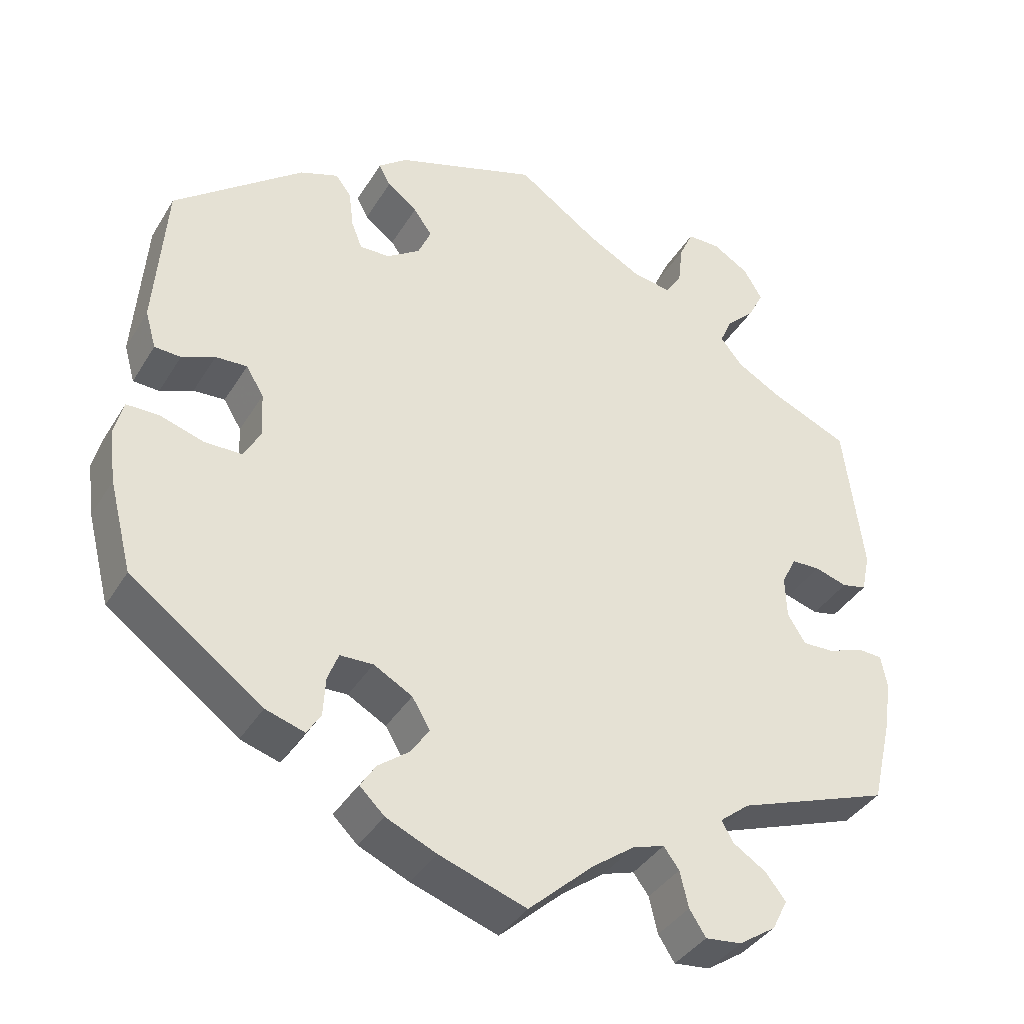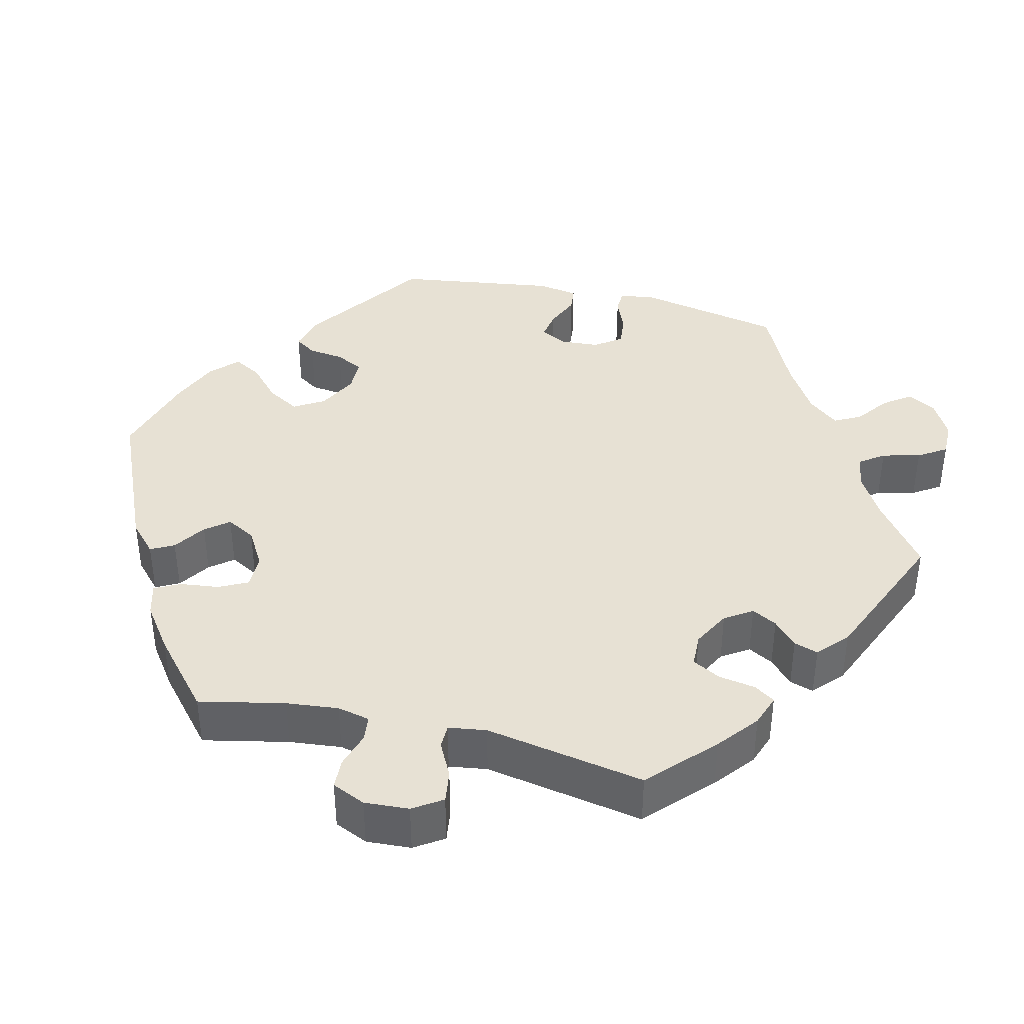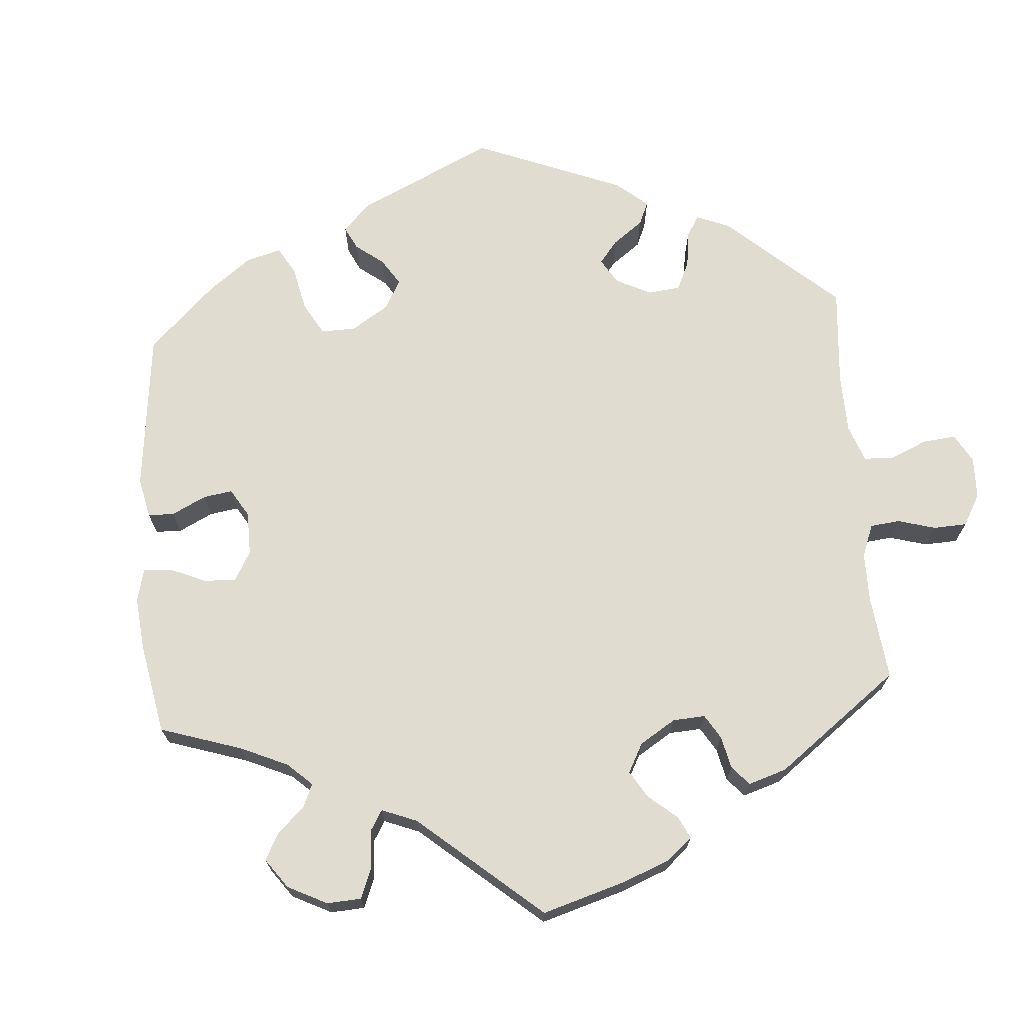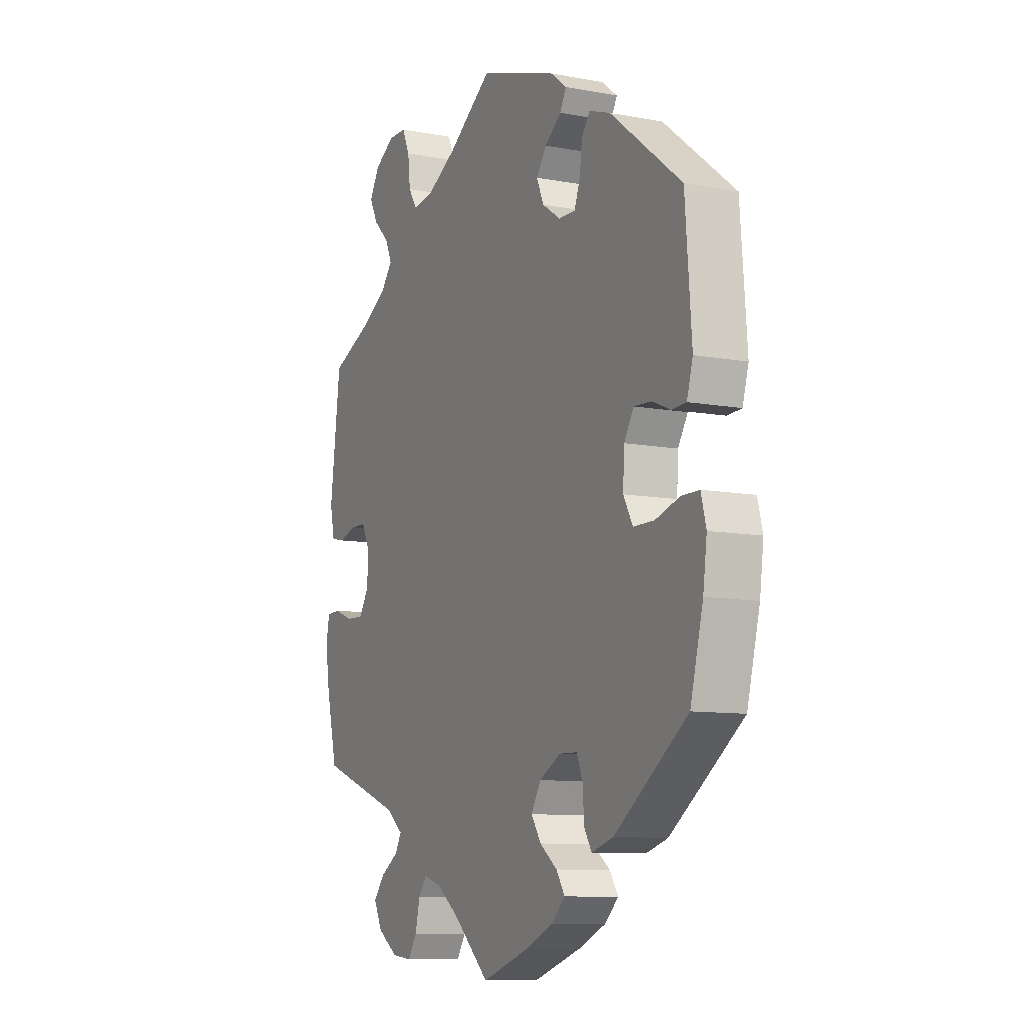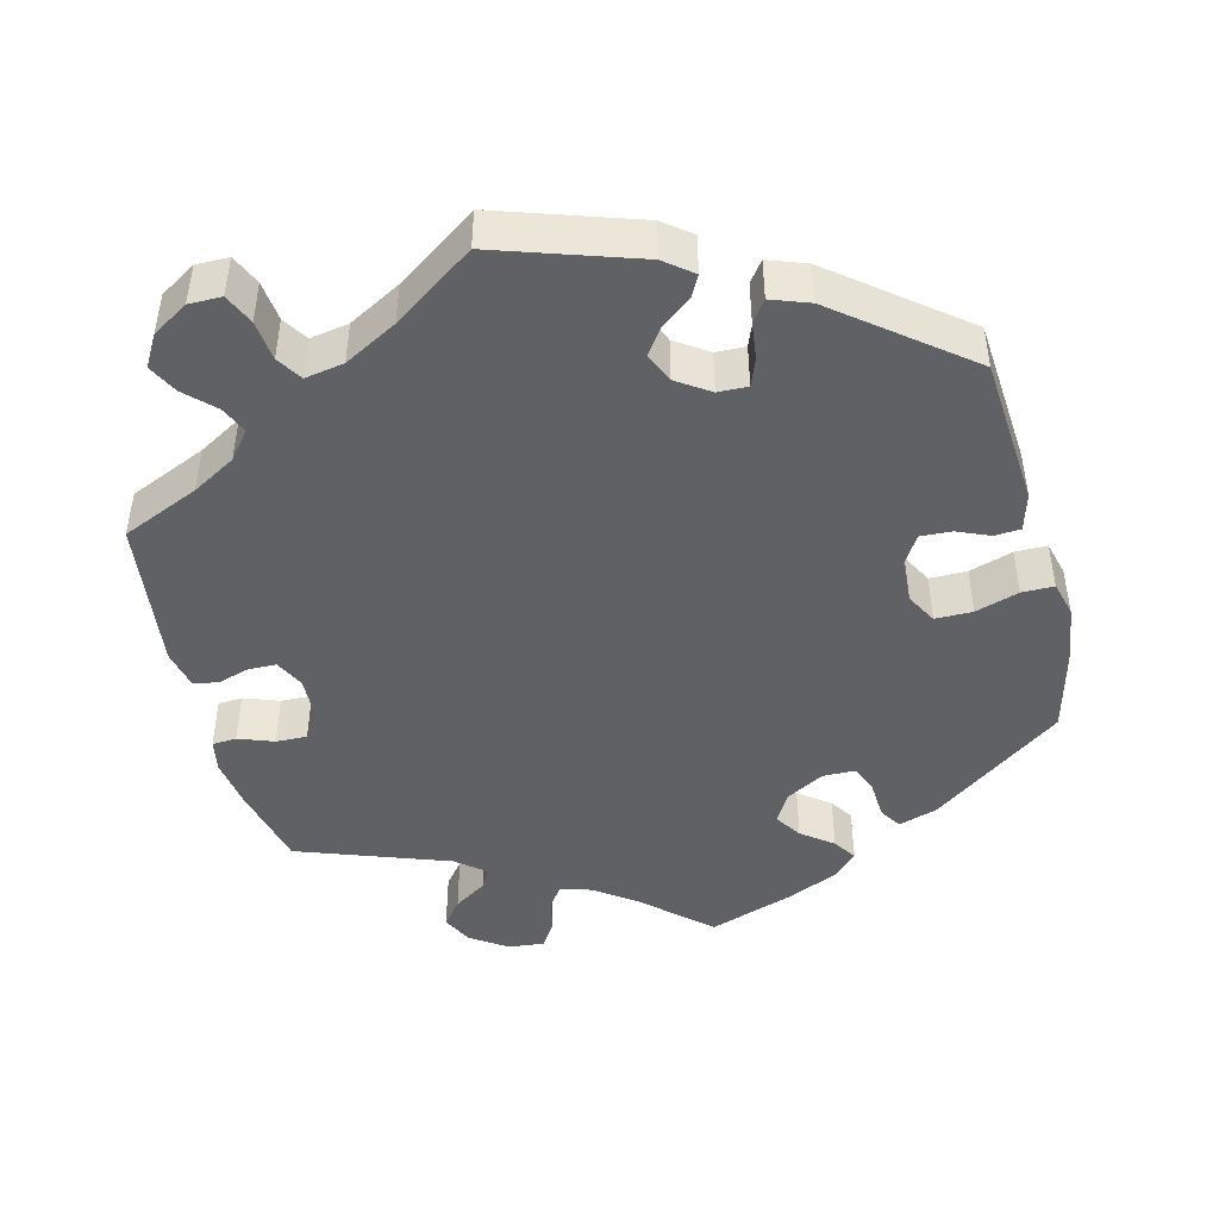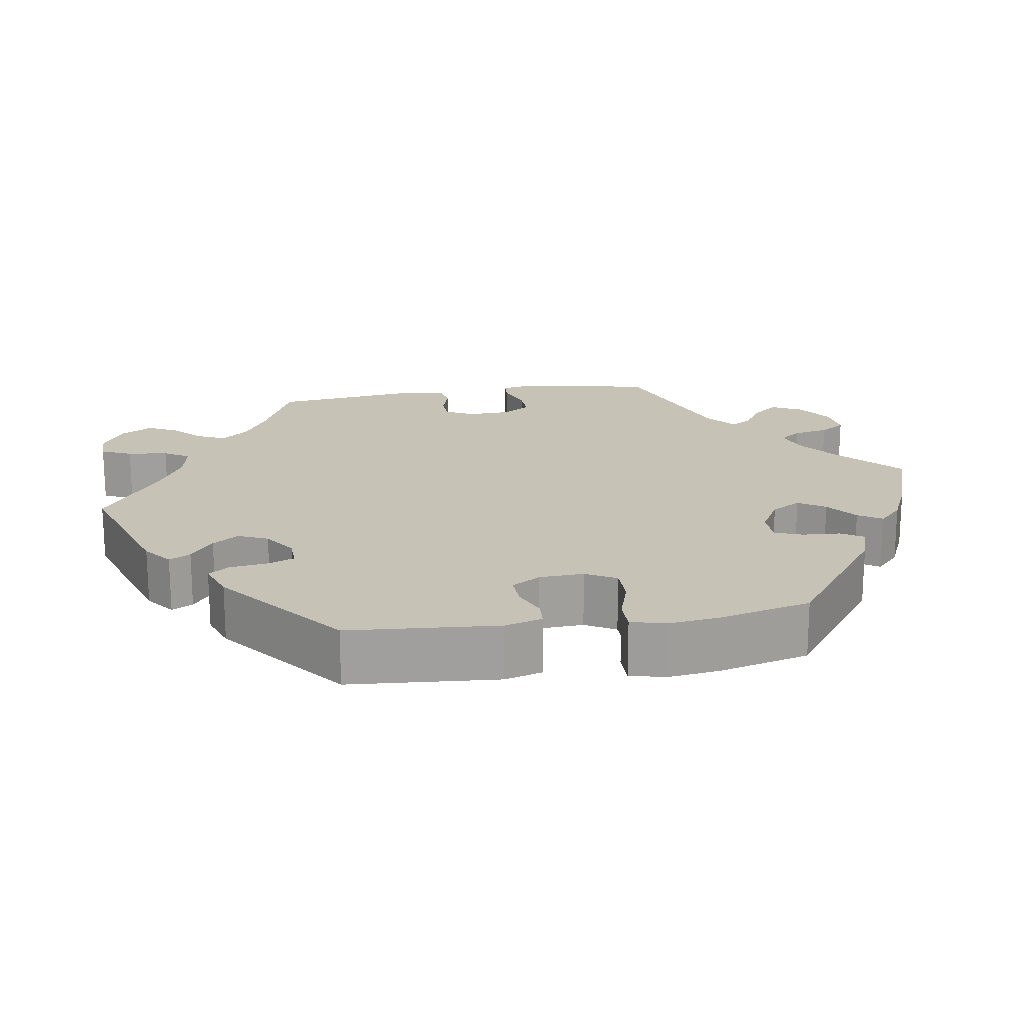
<metadata>
{"format":"obj","ext":"obj","renderer":"f3d","projection":"perspective","resolution":1024,"background":"white","views":[{"elev":-38.0,"azim":152.0,"up":"+Z"},{"elev":39.5,"azim":-136.3,"up":"+Y"},{"elev":69.7,"azim":-124.4,"up":"+Y"},{"elev":-9.6,"azim":63.9,"up":"+Z"},{"elev":-45.8,"azim":14.2,"up":"+Y"},{"elev":18.9,"azim":81.0,"up":"+Y"}]}
</metadata>
<code>
v 0.515 0.07 0.093
v 0.501 0.07 0.044
v 0.467 0.07 0.042
v 0.424 0.07 0.06
v 0.383 0.07 0.062
v 0.36 0.07 0.024
v 0.357 0.07 -0.034
v 0.379 0.07 -0.074
v 0.428 0.07 -0.074
v 0.485 0.07 -0.056
v 0.527 0.07 -0.056
v 0.539 0.07 -0.102
v 0.53 0.07 -0.171
v 0.5 0.07 -0.289
v 0.328 0.07 -0.415
v 0.277 0.07 -0.431
v 0.259 0.07 -0.402
v 0.256 0.07 -0.352
v 0.242 0.07 -0.316
v 0.199 0.07 -0.315
v 0.149 0.07 -0.343
v 0.126 0.07 -0.382
v 0.149 0.07 -0.417
v 0.19 0.07 -0.448
v 0.21 0.07 -0.479
v 0.178 0.07 -0.51
v 0.113 0.07 -0.539
v 0 0.07 -0.578
v -0.084 0.07 -0.502
v -0.139 0.07 -0.462
v -0.18 0.07 -0.449
v -0.2 0.07 -0.476
v -0.211 0.07 -0.523
v -0.232 0.07 -0.556
v -0.279 0.07 -0.551
v -0.327 0.07 -0.519
v -0.347 0.07 -0.479
v -0.321 0.07 -0.446
v -0.278 0.07 -0.418
v -0.263 0.07 -0.391
v -0.302 0.07 -0.36
v -0.5 0.07 -0.289
v -0.526 0.07 -0.179
v -0.536 0.07 -0.113
v -0.528 0.07 -0.07
v -0.496 0.07 -0.068
v -0.45 0.07 -0.085
v -0.409 0.07 -0.086
v -0.386 0.07 -0.049
v -0.384 0.07 0.006
v -0.403 0.07 0.044
v -0.44 0.07 0.045
v -0.482 0.07 0.032
v -0.514 0.07 0.039
v -0.525 0.07 0.09
v -0.5 0.07 0.289
v -0.399 0.07 0.333
v -0.342 0.07 0.366
v -0.313 0.07 0.402
v -0.329 0.07 0.438
v -0.366 0.07 0.474
v -0.386 0.07 0.513
v -0.362 0.07 0.554
v -0.315 0.07 0.583
v -0.272 0.07 0.583
v -0.254 0.07 0.543
v -0.248 0.07 0.49
v -0.227 0.07 0.457
v -0.176 0.07 0.466
v -0.107 0.07 0.504
v -0.001 0.07 0.578
v 0.184 0.07 0.517
v 0.221 0.07 0.488
v 0.206 0.07 0.46
v 0.167 0.07 0.43
v 0.143 0.07 0.396
v 0.16 0.07 0.357
v 0.203 0.07 0.328
v 0.242 0.07 0.327
v 0.256 0.07 0.363
v 0.262 0.07 0.412
v 0.282 0.07 0.439
v 0.332 0.07 0.421
v 0.5 0.07 0.289
v 0.515 0 0.093
v 0.501 0 0.044
v 0.467 0 0.042
v 0.424 0 0.06
v 0.383 0 0.062
v 0.36 0 0.024
v 0.357 0 -0.034
v 0.379 0 -0.074
v 0.428 0 -0.074
v 0.485 0 -0.056
v 0.527 0 -0.056
v 0.539 0 -0.102
v 0.53 0 -0.171
v 0.5 0 -0.289
v 0.328 0 -0.415
v 0.277 0 -0.431
v 0.259 0 -0.402
v 0.256 0 -0.352
v 0.242 0 -0.316
v 0.199 0 -0.315
v 0.149 0 -0.343
v 0.126 0 -0.382
v 0.149 0 -0.417
v 0.19 0 -0.448
v 0.21 0 -0.479
v 0.178 0 -0.51
v 0.113 0 -0.539
v 0 0 -0.578
v -0.084 0 -0.502
v -0.139 0 -0.462
v -0.18 0 -0.449
v -0.2 0 -0.476
v -0.211 0 -0.523
v -0.232 0 -0.556
v -0.279 0 -0.551
v -0.327 0 -0.519
v -0.347 0 -0.479
v -0.321 0 -0.446
v -0.278 0 -0.418
v -0.263 0 -0.391
v -0.302 0 -0.36
v -0.5 0 -0.289
v -0.526 0 -0.179
v -0.536 0 -0.113
v -0.528 0 -0.07
v -0.496 0 -0.068
v -0.45 0 -0.085
v -0.409 0 -0.086
v -0.386 0 -0.049
v -0.384 0 0.006
v -0.403 0 0.044
v -0.44 0 0.045
v -0.482 0 0.032
v -0.514 0 0.039
v -0.525 0 0.09
v -0.5 0 0.289
v -0.399 0 0.333
v -0.342 0 0.366
v -0.313 0 0.402
v -0.329 0 0.438
v -0.366 0 0.474
v -0.386 0 0.513
v -0.362 0 0.554
v -0.315 0 0.583
v -0.272 0 0.583
v -0.254 0 0.543
v -0.248 0 0.49
v -0.227 0 0.457
v -0.176 0 0.466
v -0.107 0 0.504
v -0.001 0 0.578
v 0.184 0 0.517
v 0.221 0 0.488
v 0.206 0 0.46
v 0.167 0 0.43
v 0.143 0 0.396
v 0.16 0 0.357
v 0.203 0 0.328
v 0.242 0 0.327
v 0.256 0 0.363
v 0.262 0 0.412
v 0.282 0 0.439
v 0.332 0 0.421
v 0.5 0 0.289
f 80 81 82 83
f 79 80 83 84
f 78 79 84 1
f 72 73 74 75
f 70 71 72 75
f 69 70 75 76
f 68 69 76 77
f 64 65 66 67
f 64 67 68
f 63 64 68
f 60 61 62 63
f 59 60 63 68
f 58 59 68 77
f 54 55 56 57
f 52 53 54 57
f 51 52 57 58
f 50 51 58 77
f 44 45 46 47
f 44 47 48
f 41 42 43 44
f 40 41 44 48
f 36 37 38 39
f 36 39 40
f 35 36 40
f 32 33 34 35
f 31 32 35 40
f 30 31 40 48
f 26 27 28 29
f 23 24 25 26
f 22 23 26 29
f 21 22 29 30
f 15 16 17 18
f 15 18 19
f 14 15 19
f 13 14 19 20
f 9 10 11 12
f 8 9 12 13
f 1 2 3 4
f 1 4 5
f 78 1 5
f 49 50 77 78
f 49 78 5 6
f 48 49 6 7
f 20 21 30 48
f 8 13 20 48
f 7 8 48
f 167 166 165 164
f 168 167 164 163
f 85 168 163 162
f 159 158 157 156
f 159 156 155 154
f 160 159 154 153
f 161 160 153 152
f 151 150 149 148
f 152 151 148
f 152 148 147
f 147 146 145 144
f 152 147 144 143
f 161 152 143 142
f 141 140 139 138
f 141 138 137 136
f 142 141 136 135
f 161 142 135 134
f 131 130 129 128
f 132 131 128
f 128 127 126 125
f 132 128 125 124
f 123 122 121 120
f 124 123 120
f 124 120 119
f 119 118 117 116
f 124 119 116 115
f 132 124 115 114
f 113 112 111 110
f 110 109 108 107
f 113 110 107 106
f 114 113 106 105
f 102 101 100 99
f 103 102 99
f 103 99 98
f 104 103 98 97
f 96 95 94 93
f 97 96 93 92
f 88 87 86 85
f 89 88 85
f 89 85 162
f 162 161 134 133
f 90 89 162 133
f 91 90 133 132
f 132 114 105 104
f 132 104 97 92
f 132 92 91
f 1 85 86 2
f 2 86 87 3
f 3 87 88 4
f 4 88 89 5
f 5 89 90 6
f 6 90 91 7
f 7 91 92 8
f 8 92 93 9
f 9 93 94 10
f 10 94 95 11
f 11 95 96 12
f 12 96 97 13
f 13 97 98 14
f 14 98 99 15
f 15 99 100 16
f 16 100 101 17
f 17 101 102 18
f 18 102 103 19
f 19 103 104 20
f 20 104 105 21
f 21 105 106 22
f 22 106 107 23
f 23 107 108 24
f 24 108 109 25
f 25 109 110 26
f 26 110 111 27
f 27 111 112 28
f 28 112 113 29
f 29 113 114 30
f 30 114 115 31
f 31 115 116 32
f 32 116 117 33
f 33 117 118 34
f 34 118 119 35
f 35 119 120 36
f 36 120 121 37
f 37 121 122 38
f 38 122 123 39
f 39 123 124 40
f 40 124 125 41
f 41 125 126 42
f 42 126 127 43
f 43 127 128 44
f 44 128 129 45
f 45 129 130 46
f 46 130 131 47
f 47 131 132 48
f 48 132 133 49
f 49 133 134 50
f 50 134 135 51
f 51 135 136 52
f 52 136 137 53
f 53 137 138 54
f 54 138 139 55
f 55 139 140 56
f 56 140 141 57
f 57 141 142 58
f 58 142 143 59
f 59 143 144 60
f 60 144 145 61
f 61 145 146 62
f 62 146 147 63
f 63 147 148 64
f 64 148 149 65
f 65 149 150 66
f 66 150 151 67
f 67 151 152 68
f 68 152 153 69
f 69 153 154 70
f 70 154 155 71
f 71 155 156 72
f 72 156 157 73
f 73 157 158 74
f 74 158 159 75
f 75 159 160 76
f 76 160 161 77
f 77 161 162 78
f 78 162 163 79
f 79 163 164 80
f 80 164 165 81
f 81 165 166 82
f 82 166 167 83
f 83 167 168 84
f 84 168 85 1

</code>
